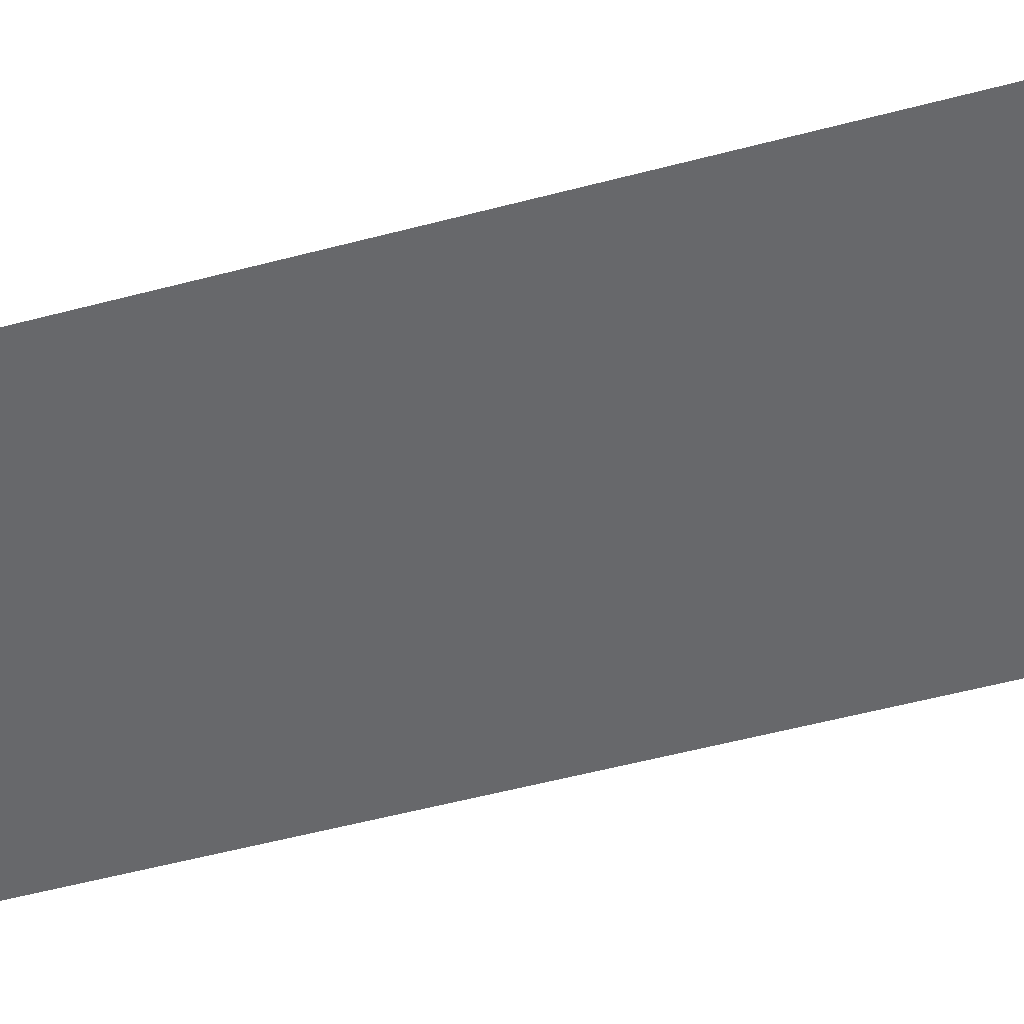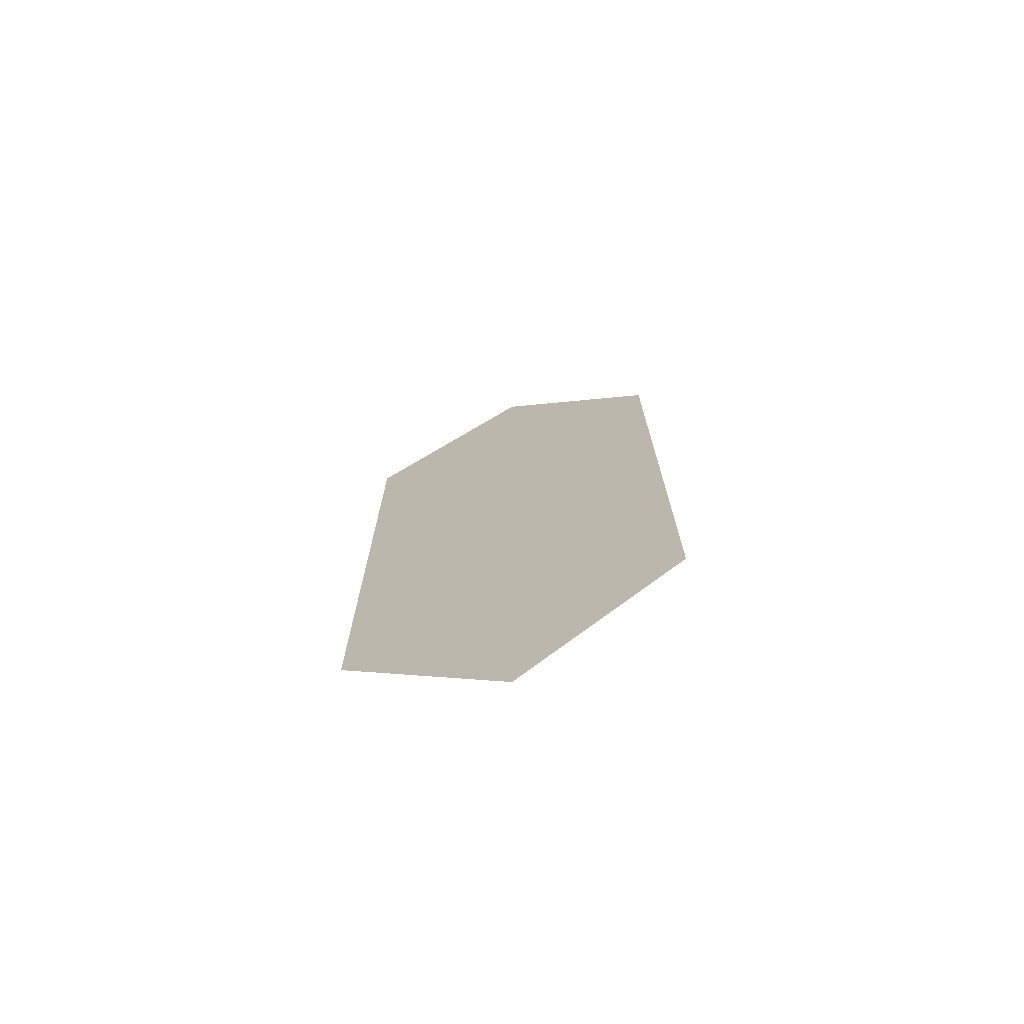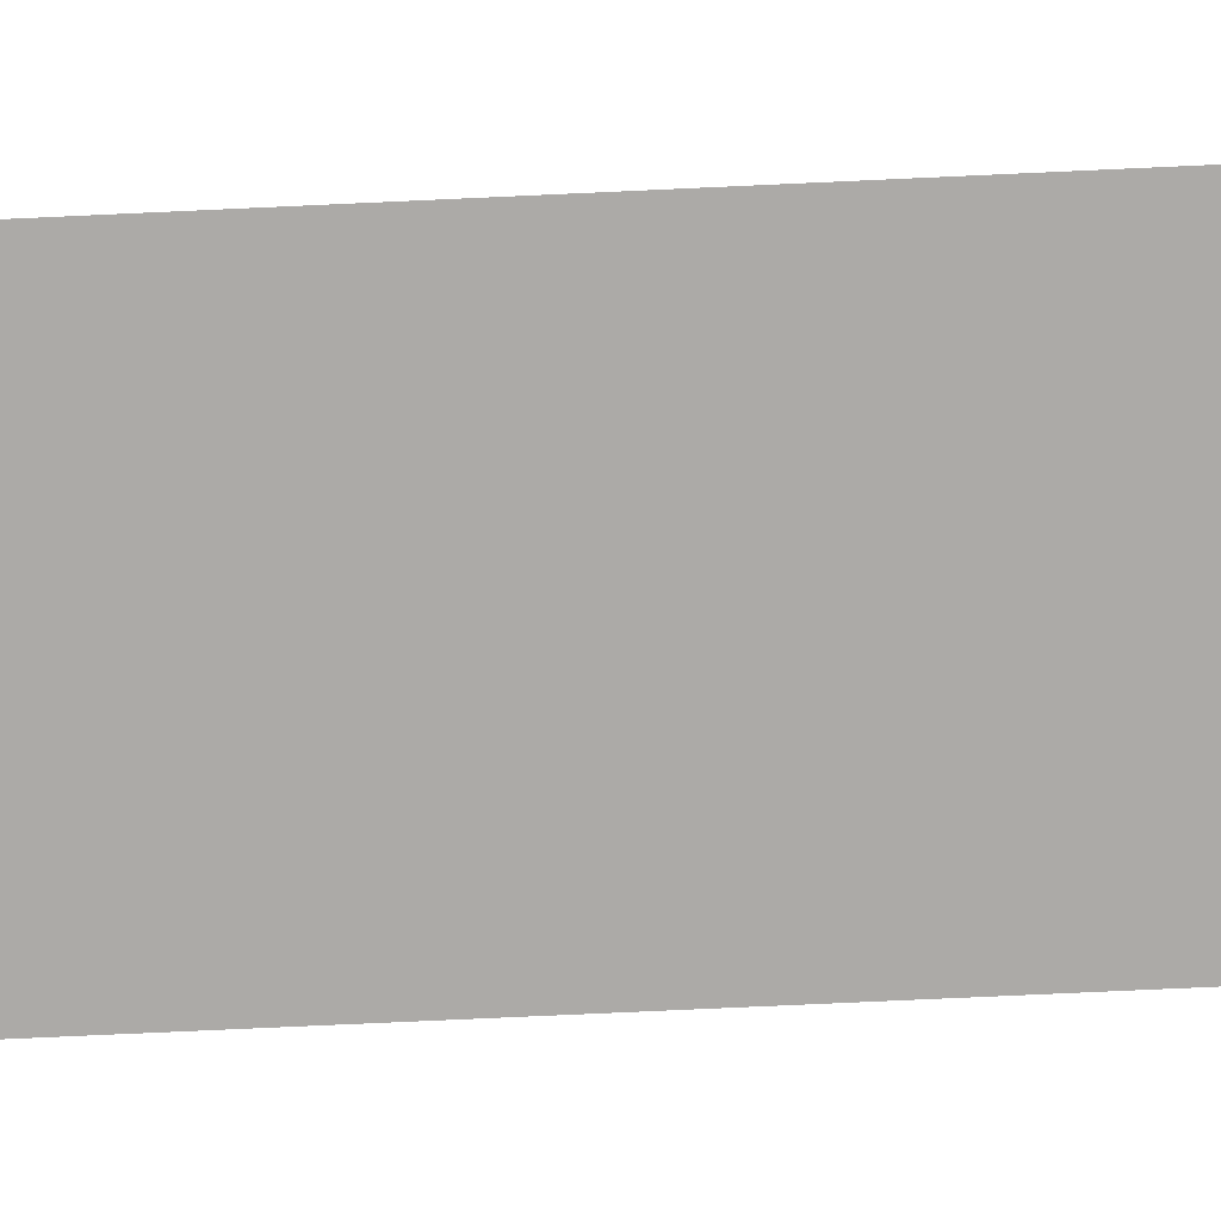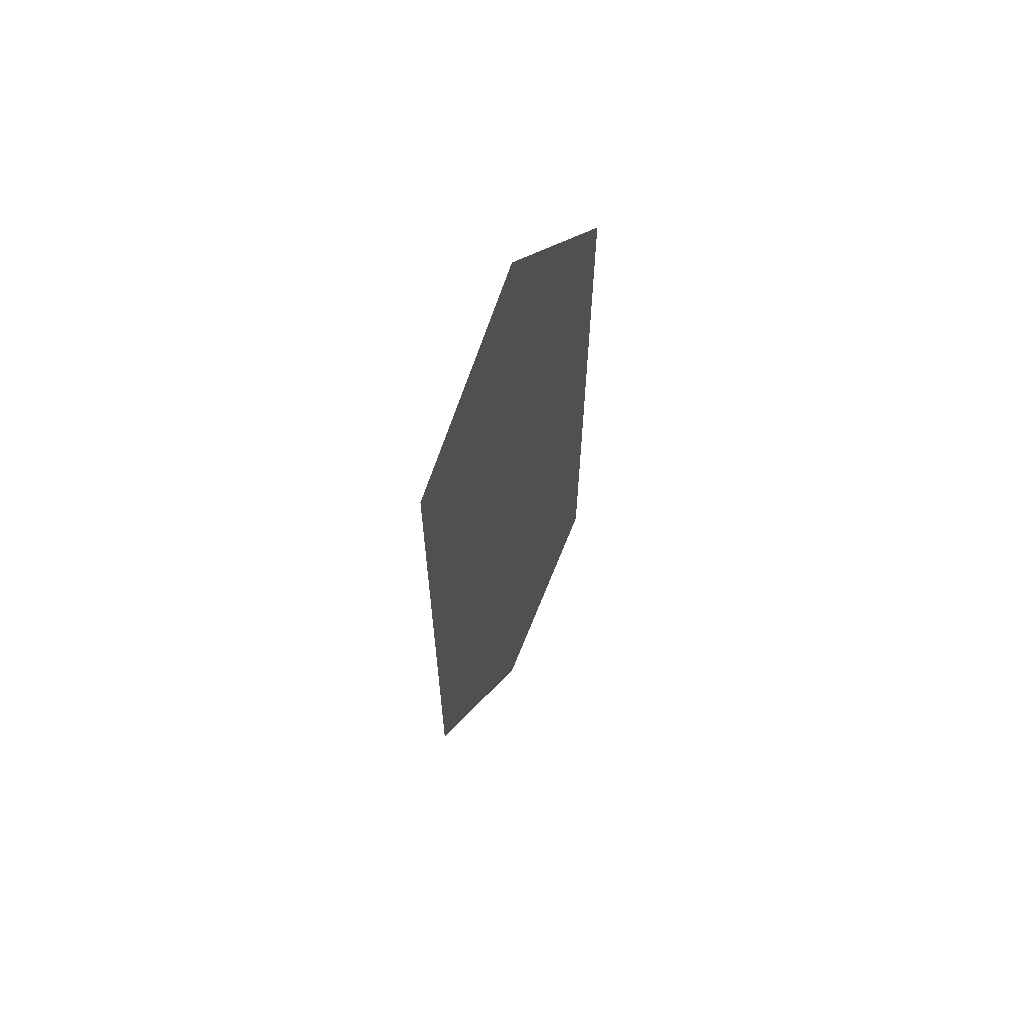
<metadata>
{"format":"obj","ext":"obj","renderer":"f3d","projection":"perspective","resolution":1024,"background":"white","views":[{"elev":-52.4,"azim":106.1,"up":"+Y"},{"elev":-73.6,"azim":18.9,"up":"+Z"},{"elev":-76.1,"azim":92.6,"up":"+Y"},{"elev":65.1,"azim":-60.7,"up":"+Z"}]}
</metadata>
<code>
g Mesh1 Model
v 0.4999 0 -1.188
v 0.4373 0 -0.875
v 0.4373 0 -1.125
f 1 2 3
v 0.4999 0 -0.8125
f 2 1 4
v 0.5625 0 -0.875
f 4 1 5
v 0.5625 0 -1.125
f 5 1 6

</code>
